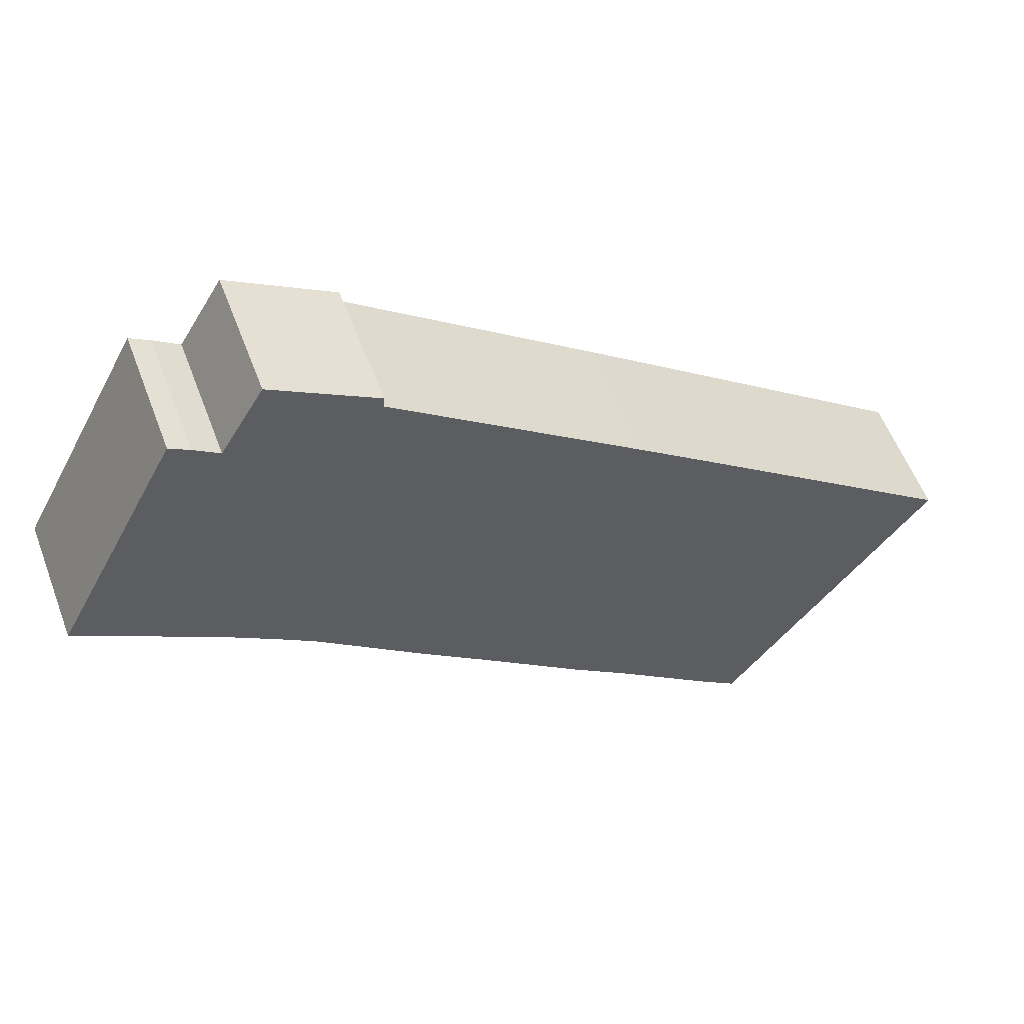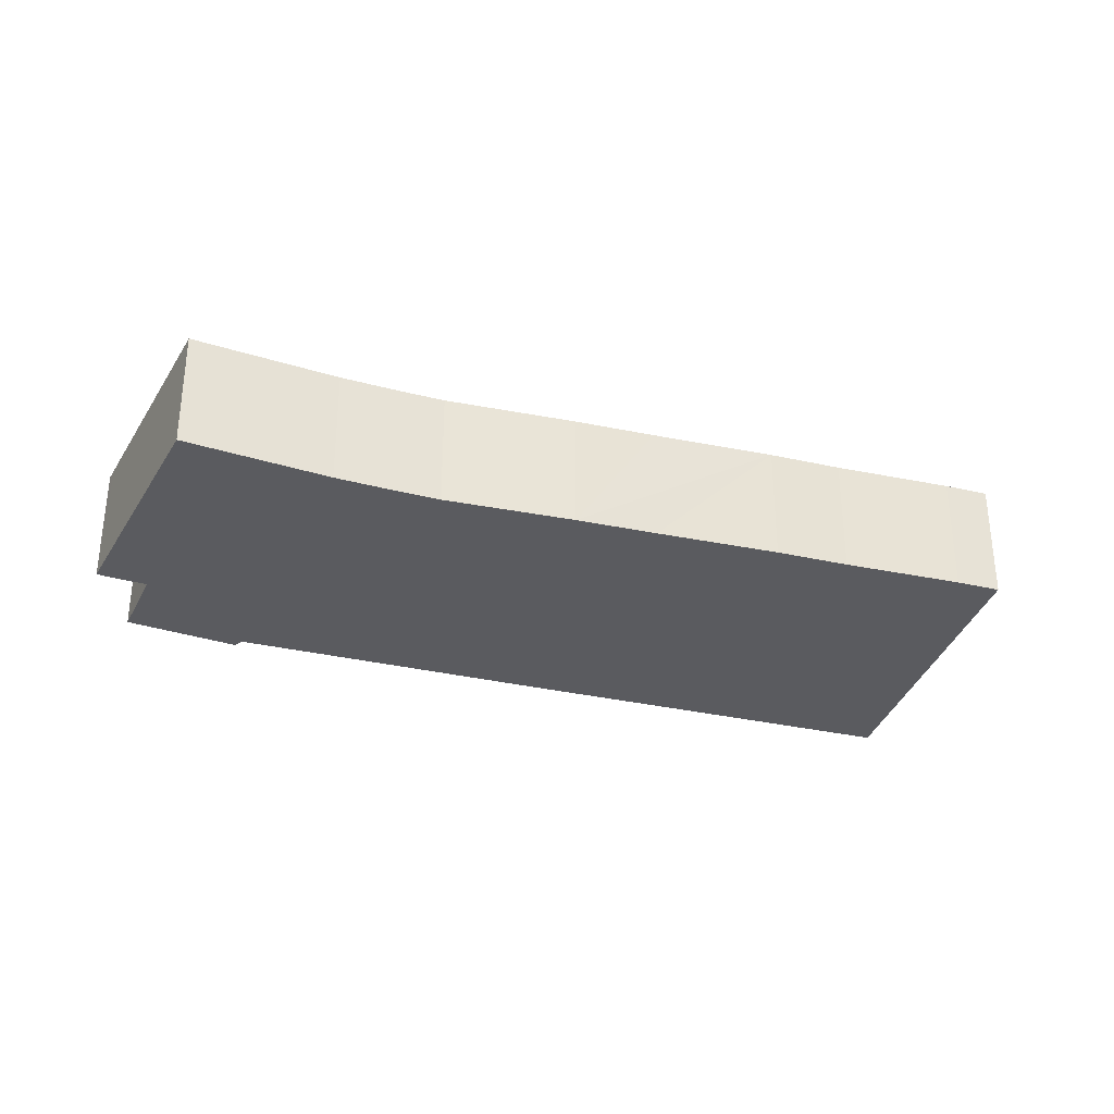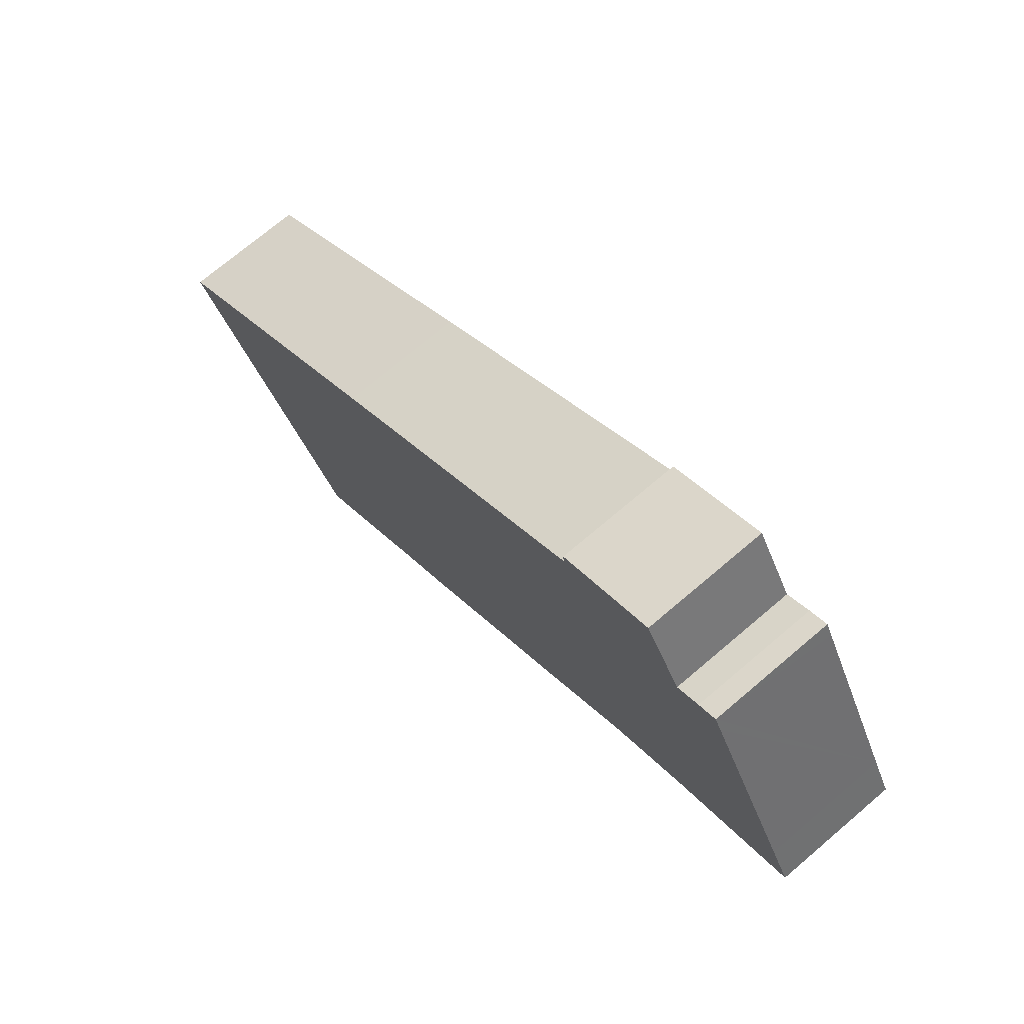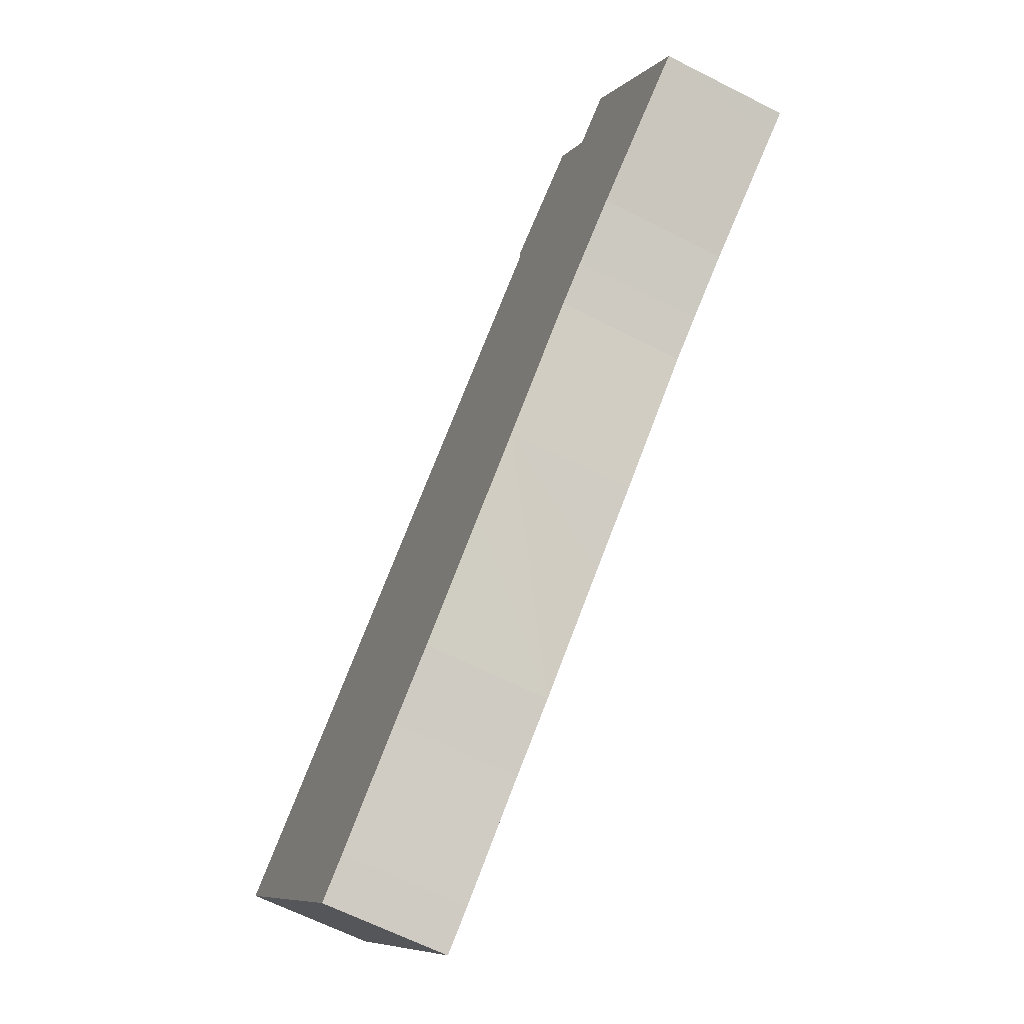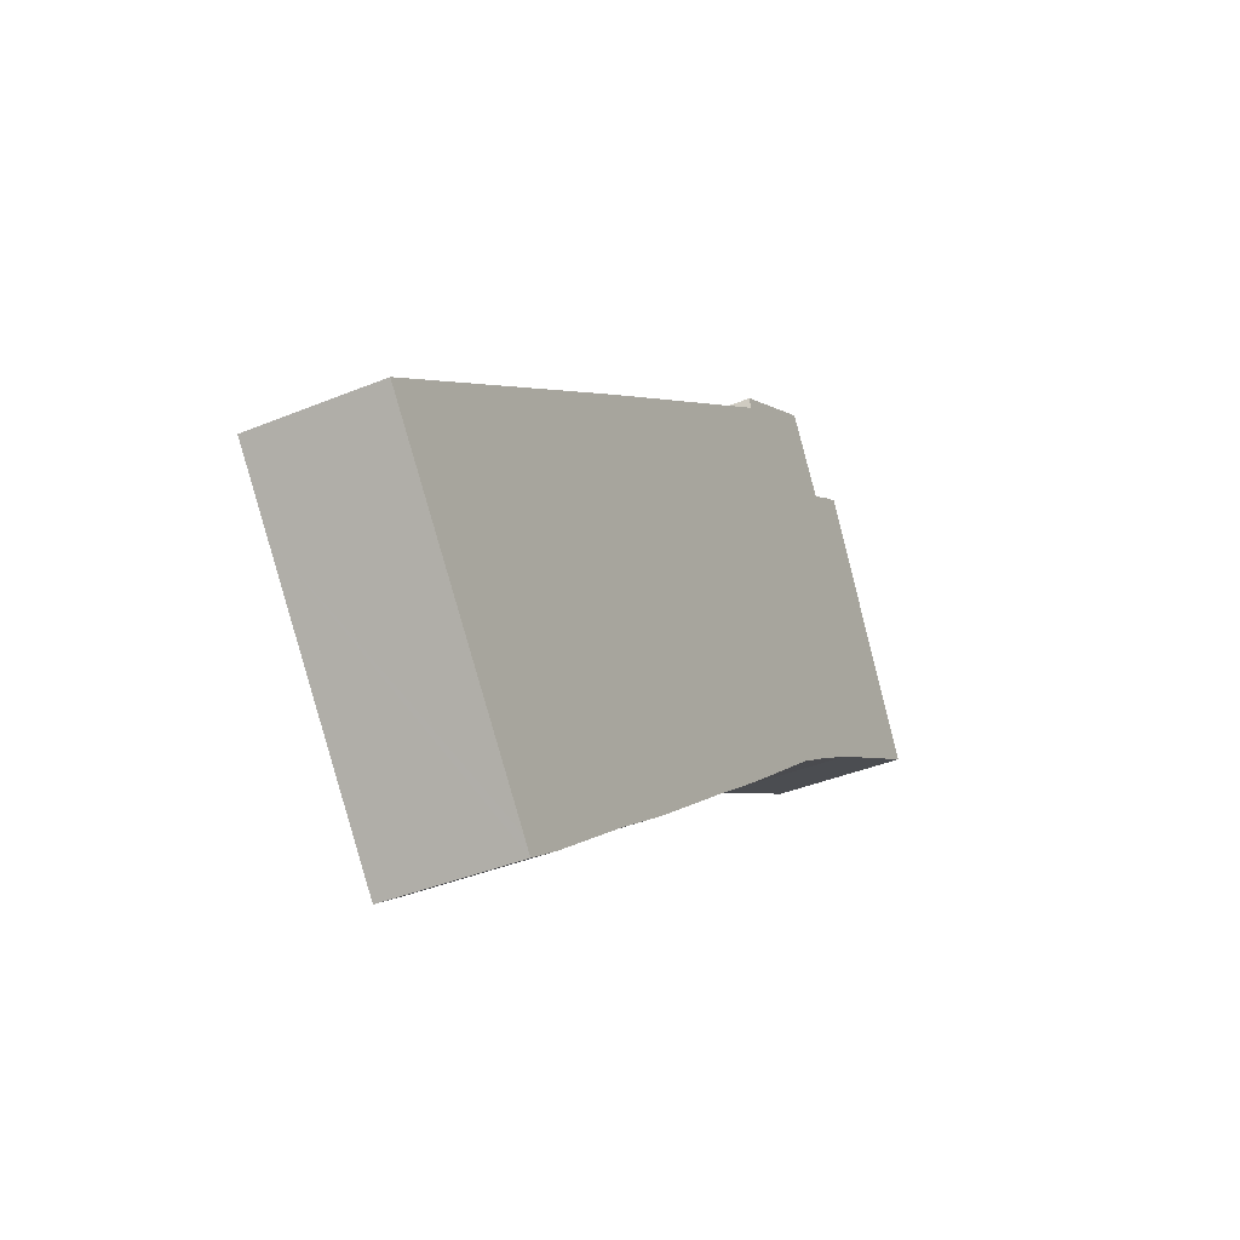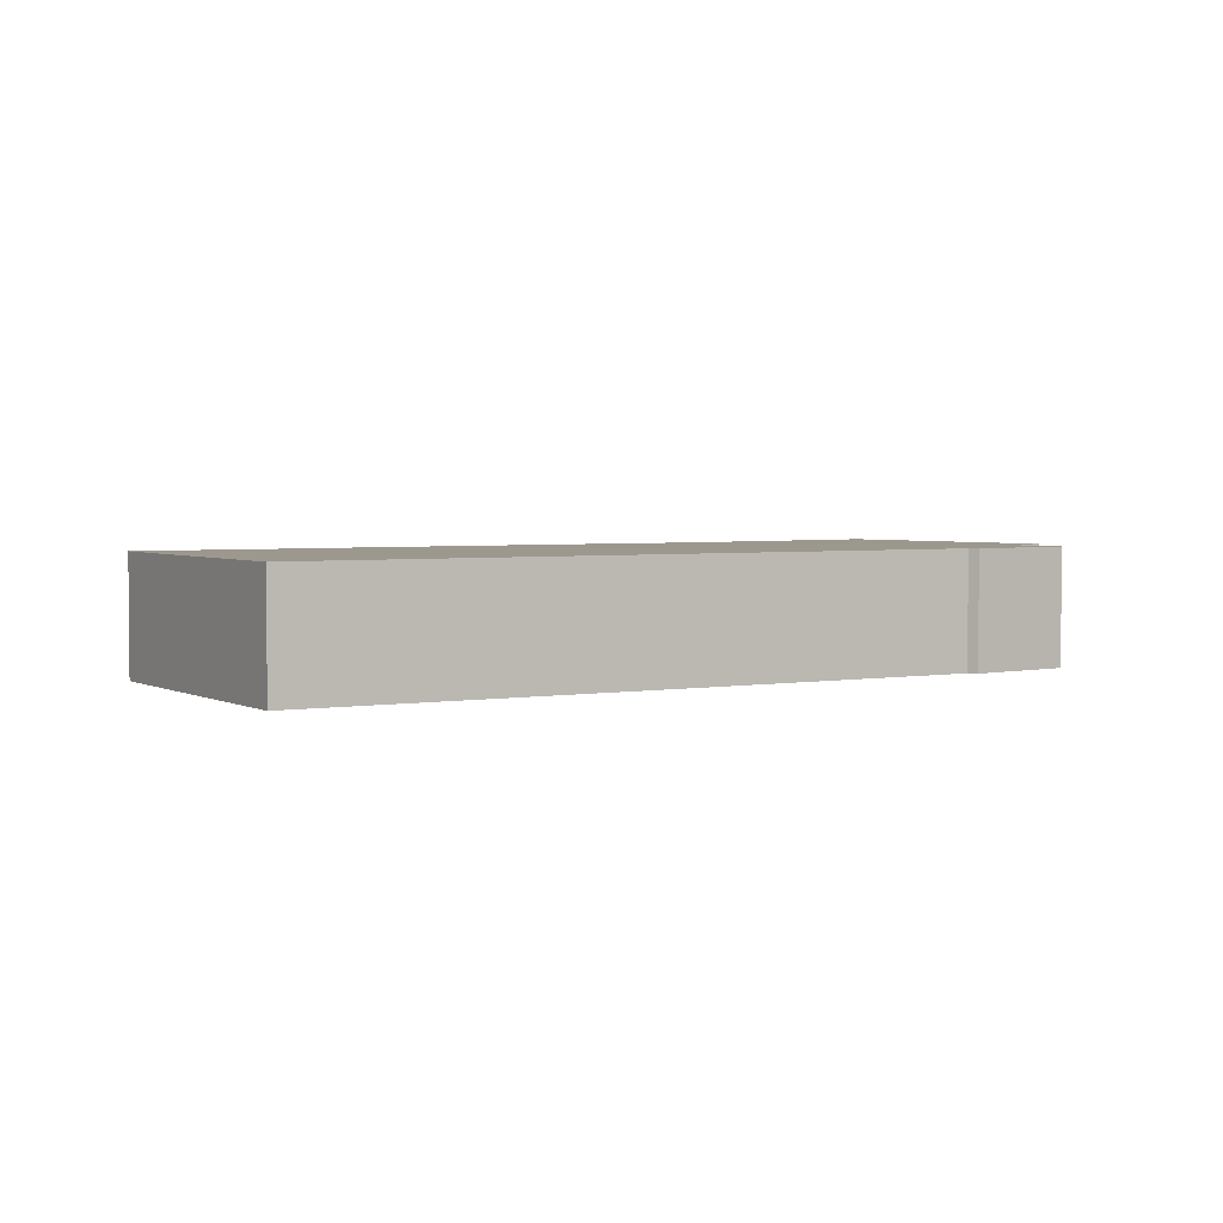
<metadata>
{"format":"obj","ext":"obj","renderer":"f3d","projection":"perspective","resolution":1024,"background":"white","views":[{"elev":56.3,"azim":159.5,"up":"+Z"},{"elev":-33.5,"azim":125.6,"up":"+Y"},{"elev":72.3,"azim":49.6,"up":"+Z"},{"elev":-64.0,"azim":62.8,"up":"+Z"},{"elev":-38.2,"azim":-62.2,"up":"+Z"},{"elev":3.2,"azim":-68.2,"up":"+Y"}]}
</metadata>
<code>
v  12.16 2.171 9.178
v  10.37 2.171 7.907
v  10.35 2.171 8.1
v  4.99 2.171 3.83
v  0.796 2.171 -1.041
v  0 2.171 1.329e-16
v  3.436 2.171 -4.494
v  6.037 2.171 4.629
v  12.9 2.171 7.939
v  3.605 2.171 -4.716
v  4.26 2.171 -4.228
v  5.976 2.171 -2.856
v  13.14 2.171 8.106
v  13.34 2.171 8.243
v  13.68 2.171 8.451
v  13.81 2.171 8.204
v  7.05 2.171 -2.043
v  15.44 2.171 5.092
v  8.832 2.171 -0.606
v  10.01 2.171 0.32
v  11.88 2.171 1.865
v  12.51 2.171 2.307
v  13.47 2.171 2.956
v  15.41 2.171 4.129
v  15.82 2.171 4.374
v  4.26 2.589e-16 -4.228
v  3.605 2.888e-16 -4.716
v  5.976 1.749e-16 -2.856
v  15.82 -2.678e-16 4.374
v  13.47 -1.81e-16 2.956
v  15.41 -2.528e-16 4.129
v  12.51 -1.413e-16 2.307
v  11.88 -1.142e-16 1.865
v  10.01 -1.959e-17 0.32
v  8.832 3.711e-17 -0.606
v  7.05 1.251e-16 -2.043
v  3.436 2.752e-16 -4.494
v  0.796 6.374e-17 -1.041
v  0 0 0
v  4.99 -2.345e-16 3.83
v  6.037 -2.834e-16 4.629
v  10.37 -4.842e-16 7.907
v  10.35 -4.96e-16 8.1
v  12.16 -5.62e-16 9.178
v  12.9 -4.861e-16 7.939
v  13.34 -5.047e-16 8.243
v  13.14 -4.963e-16 8.106
v  13.68 -5.175e-16 8.451
v  13.81 -5.023e-16 8.204
v  15.44 -3.118e-16 5.092
g defaultobject
f 1 2 3
f 4 5 6
f 5 4 7
f 7 4 8
f 7 8 2
f 7 2 1
f 7 1 9
f 7 9 10
f 10 9 11
f 11 9 12
f 12 9 13
f 12 13 14
f 12 14 15
f 12 15 16
f 12 16 17
f 17 16 18
f 17 18 19
f 19 18 20
f 20 18 21
f 21 18 22
f 22 18 23
f 23 18 24
f 24 18 25
f 26 10 11
f 10 26 27
f 28 11 12
f 11 28 26
f 29 24 25
f 24 29 23
f 23 29 30
f 30 29 31
f 30 22 23
f 22 30 32
f 32 21 22
f 21 32 33
f 33 20 21
f 20 33 34
f 34 19 20
f 19 34 17
f 17 34 35
f 17 35 36
f 36 12 17
f 12 36 28
f 27 7 10
f 7 27 5
f 5 27 37
f 5 37 38
f 5 38 6
f 6 38 39
f 39 4 6
f 4 39 40
f 4 40 8
f 8 40 41
f 8 41 2
f 2 41 42
f 43 1 3
f 1 43 44
f 45 13 9
f 13 45 14
f 14 45 46
f 46 45 47
f 46 15 14
f 15 46 48
f 42 3 2
f 3 42 43
f 44 9 1
f 9 44 45
f 48 16 15
f 16 48 18
f 18 48 49
f 18 49 50
f 18 50 25
f 25 50 29
f 50 31 29
f 31 50 30
f 30 50 49
f 30 49 32
f 32 49 33
f 33 49 34
f 34 49 35
f 35 49 48
f 35 48 36
f 36 48 46
f 36 46 47
f 36 47 45
f 36 45 44
f 36 44 28
f 28 44 26
f 26 44 42
f 42 44 43
f 26 42 27
f 42 37 27
f 37 42 41
f 37 41 38
f 38 41 40
f 38 40 39

</code>
